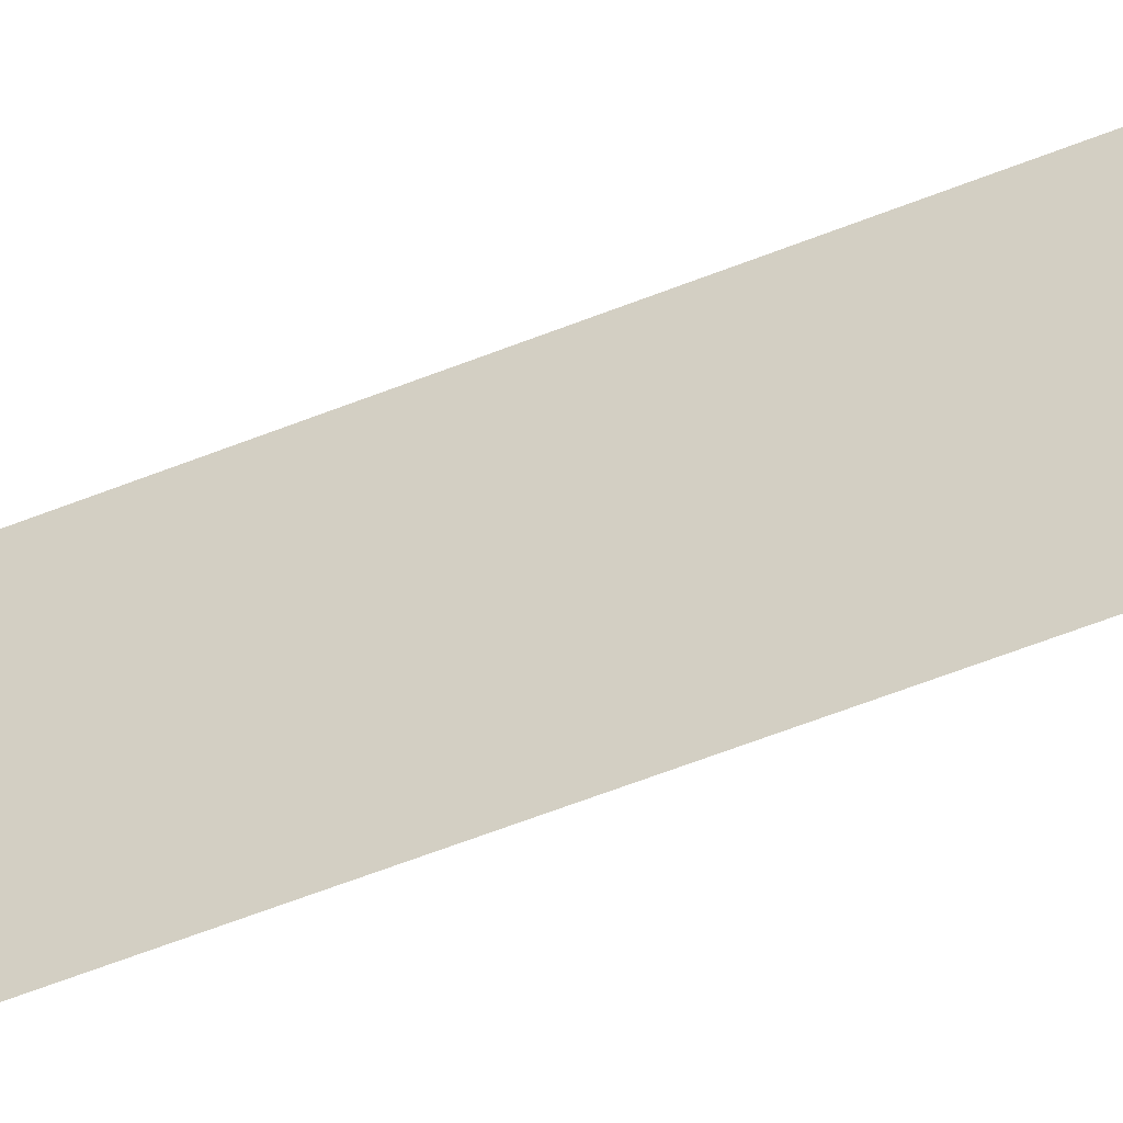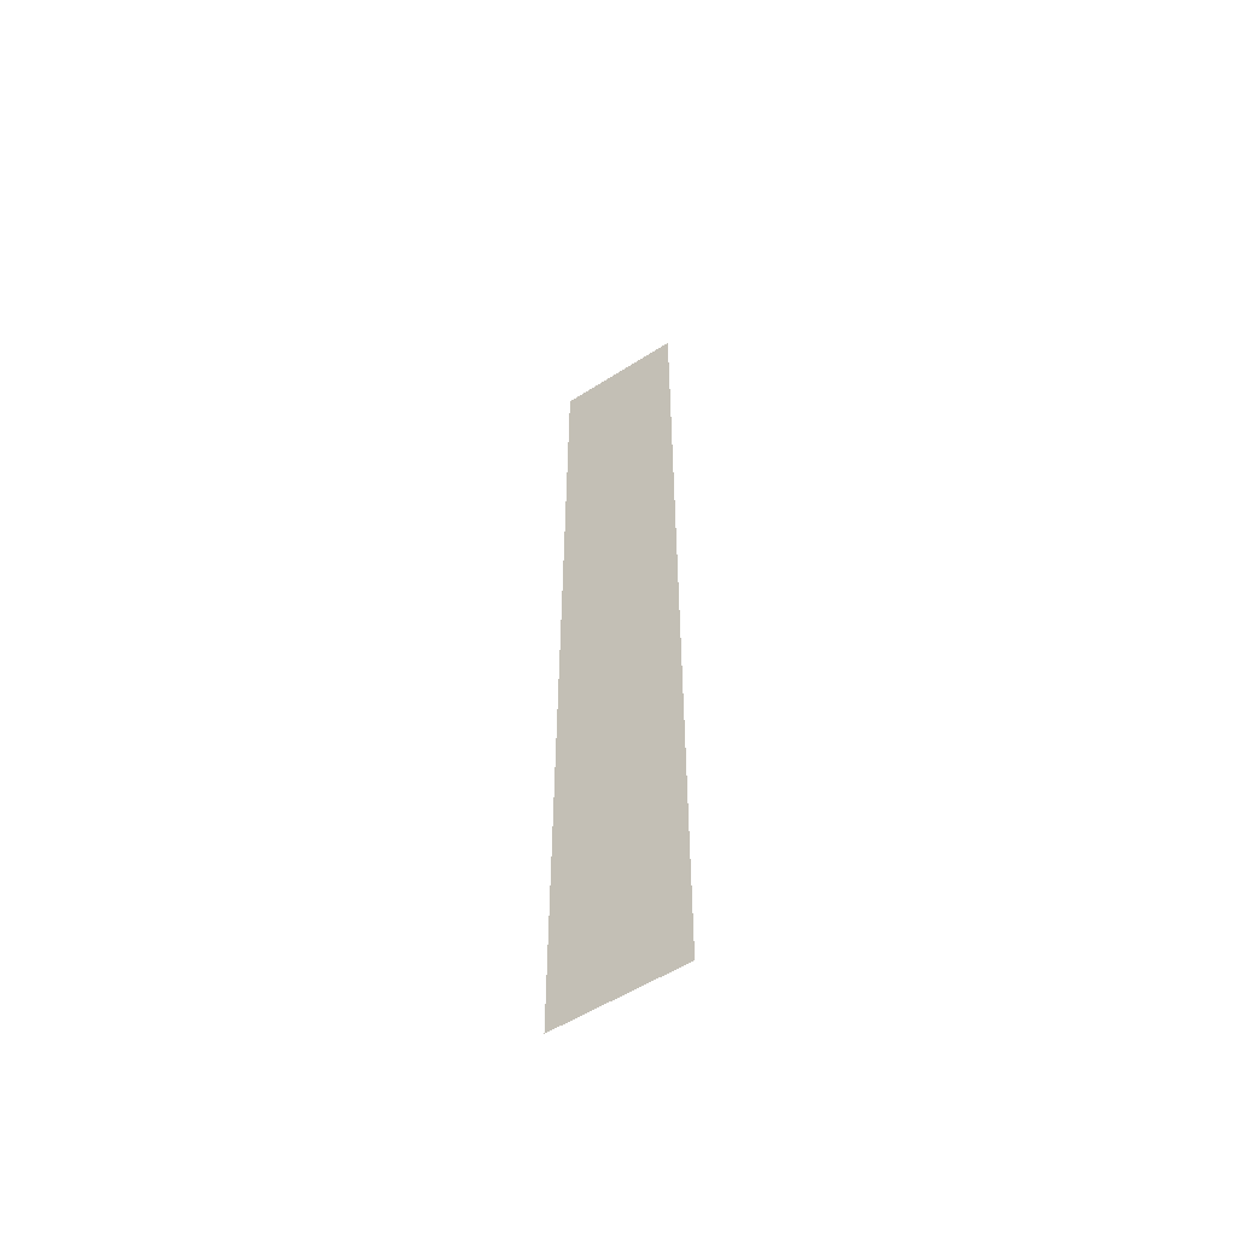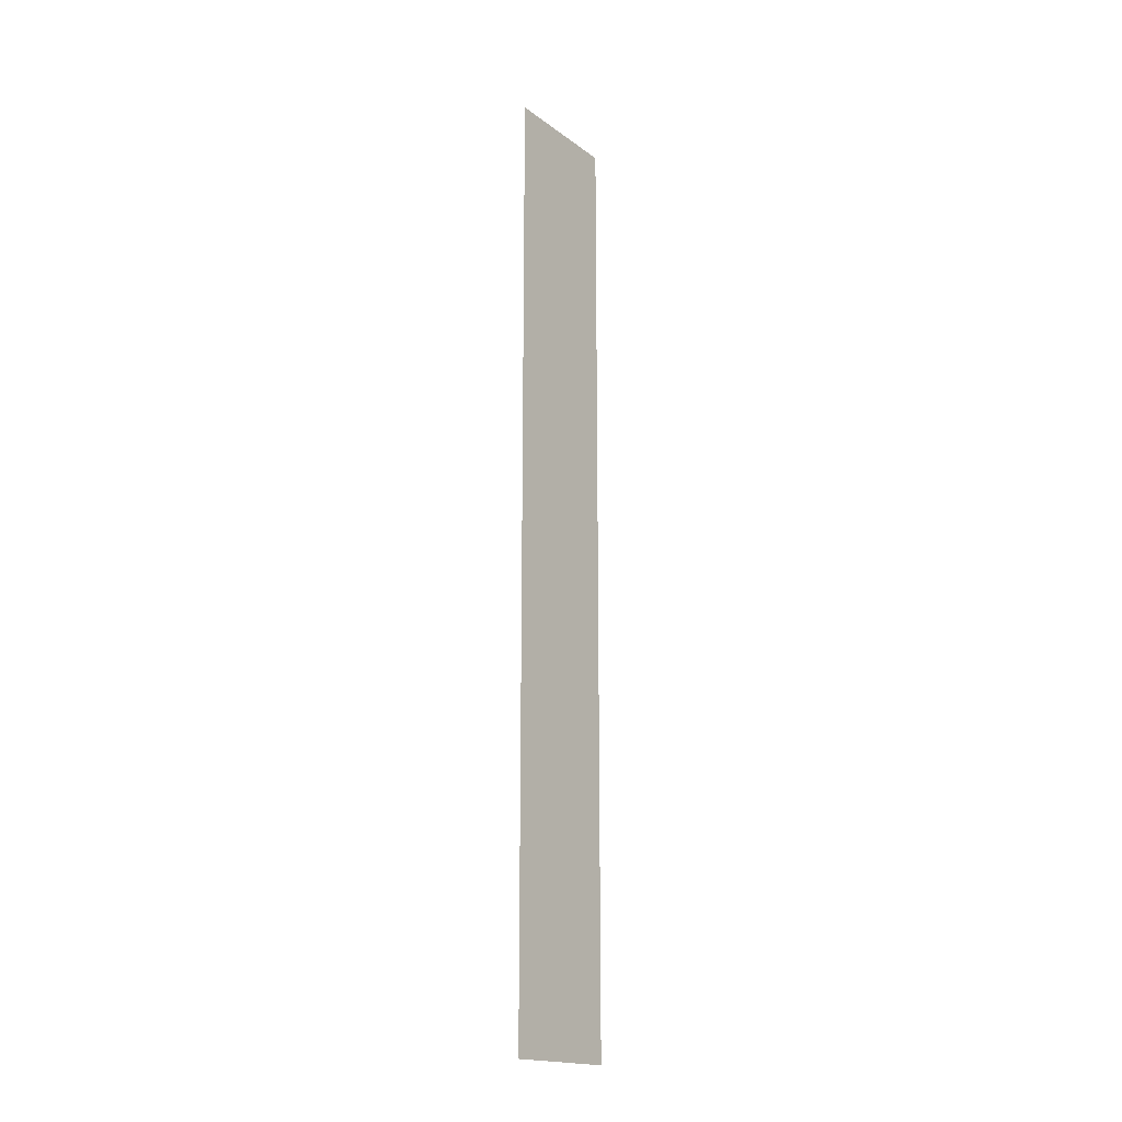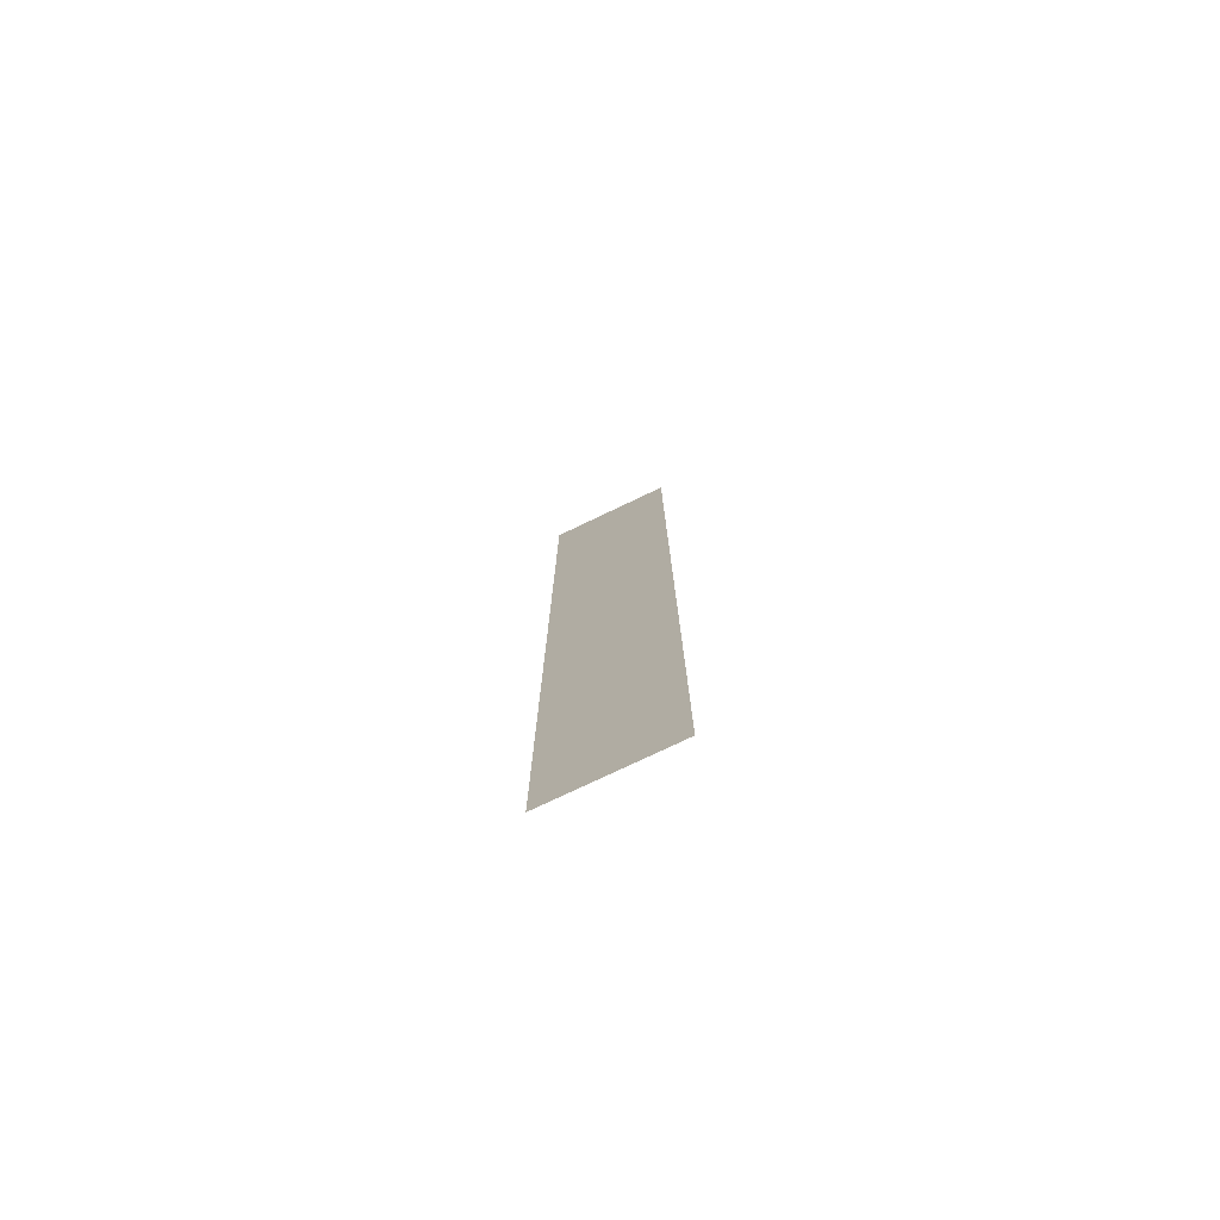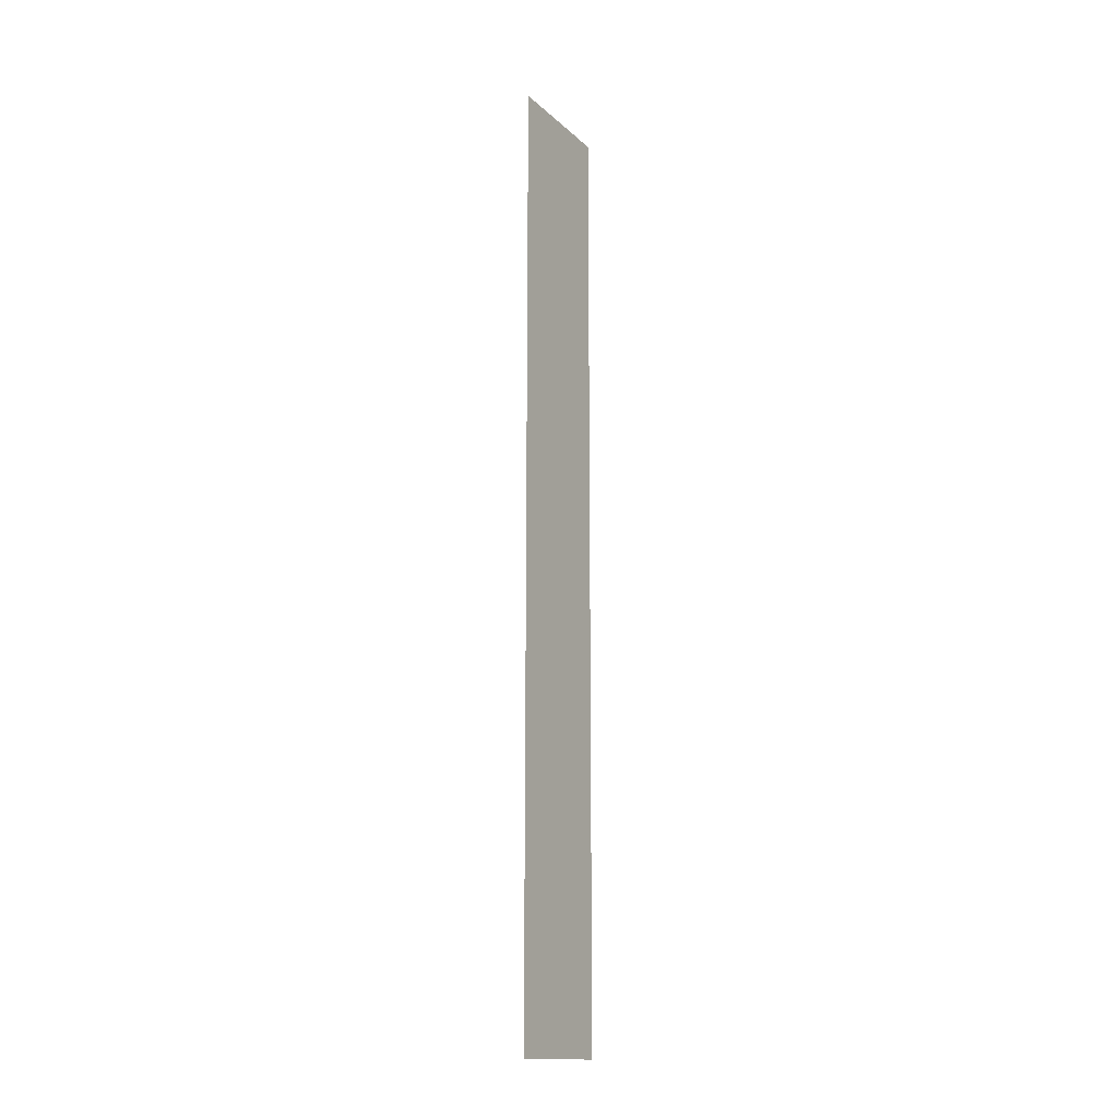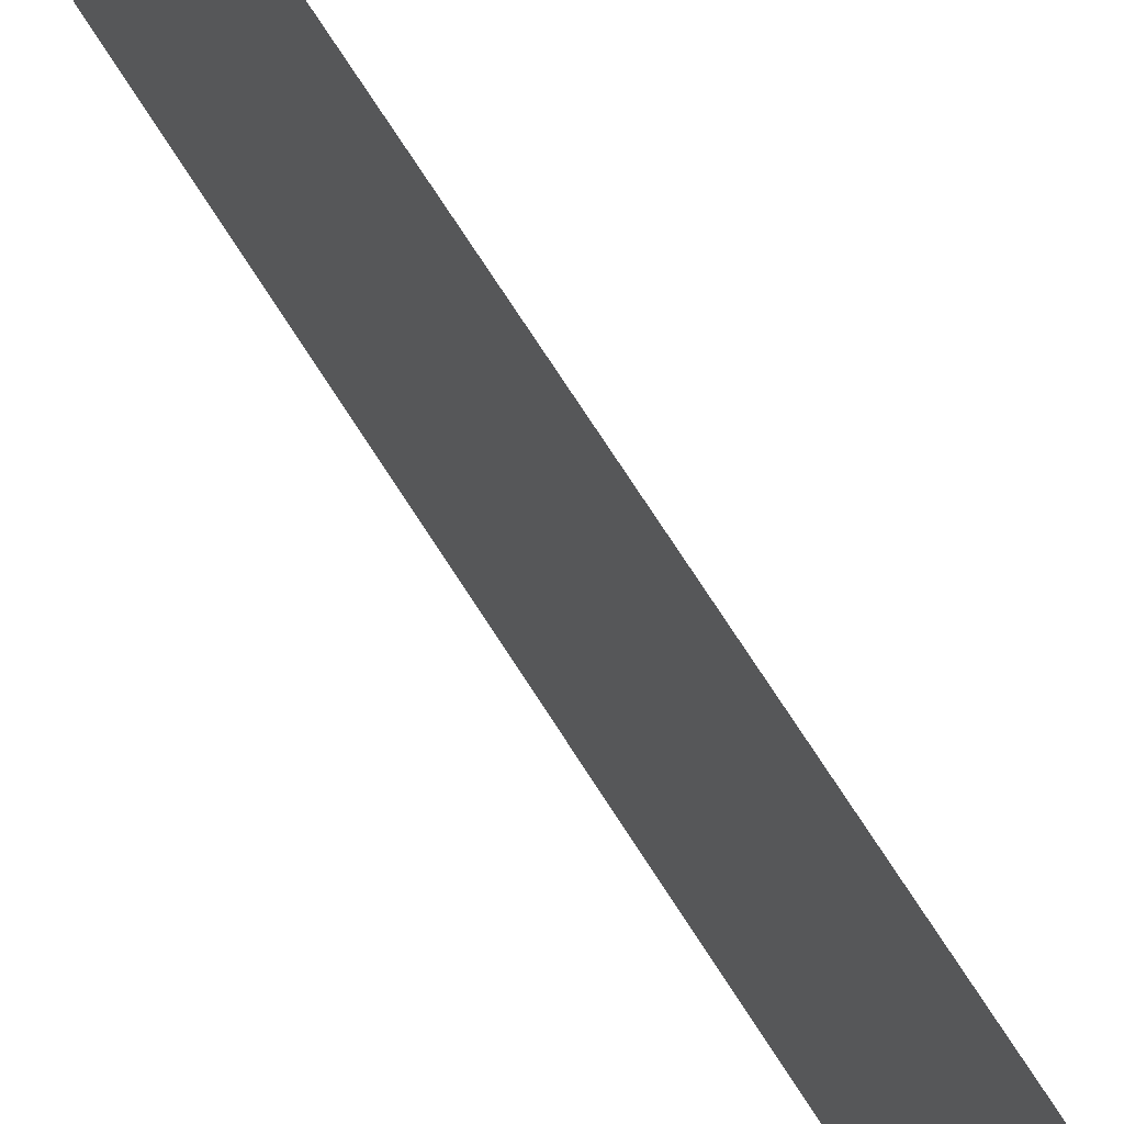
<metadata>
{"format":"obj","ext":"obj","renderer":"f3d","projection":"perspective","resolution":1024,"background":"white","views":[{"elev":-51.6,"azim":-65.8,"up":"+Z"},{"elev":-56.1,"azim":-56.2,"up":"+Y"},{"elev":-18.0,"azim":-144.0,"up":"+Y"},{"elev":-76.5,"azim":-64.5,"up":"+Y"},{"elev":-15.3,"azim":-150.4,"up":"+Y"},{"elev":62.6,"azim":-30.8,"up":"+Z"}]}
</metadata>
<code>
v 4813 320 -1434
v 4813 320 -1446
v 4813 416 -1446
v 4813 320 -1434
v 4813 416 -1446
v 4813 416 -1434
f 1 2 3
f 4 5 6

</code>
